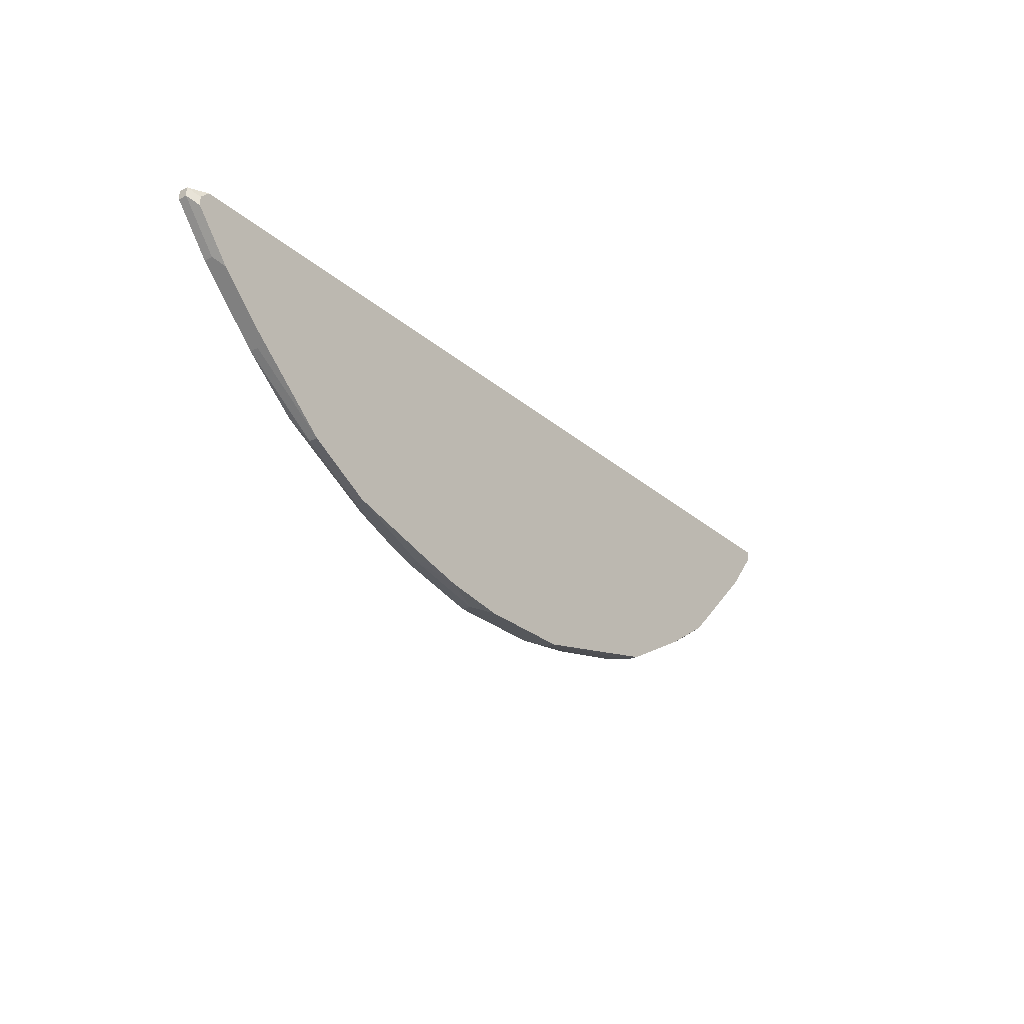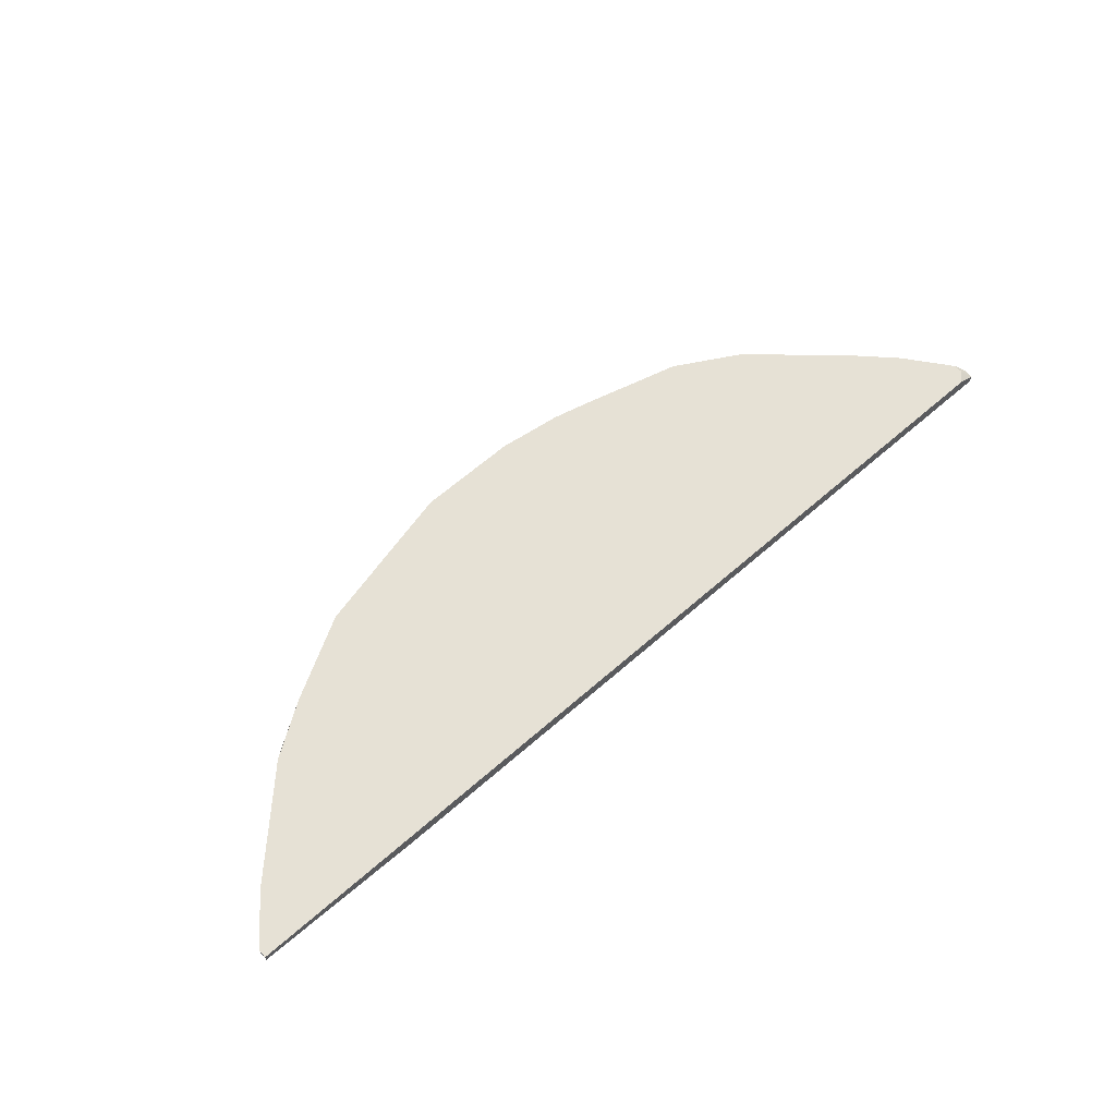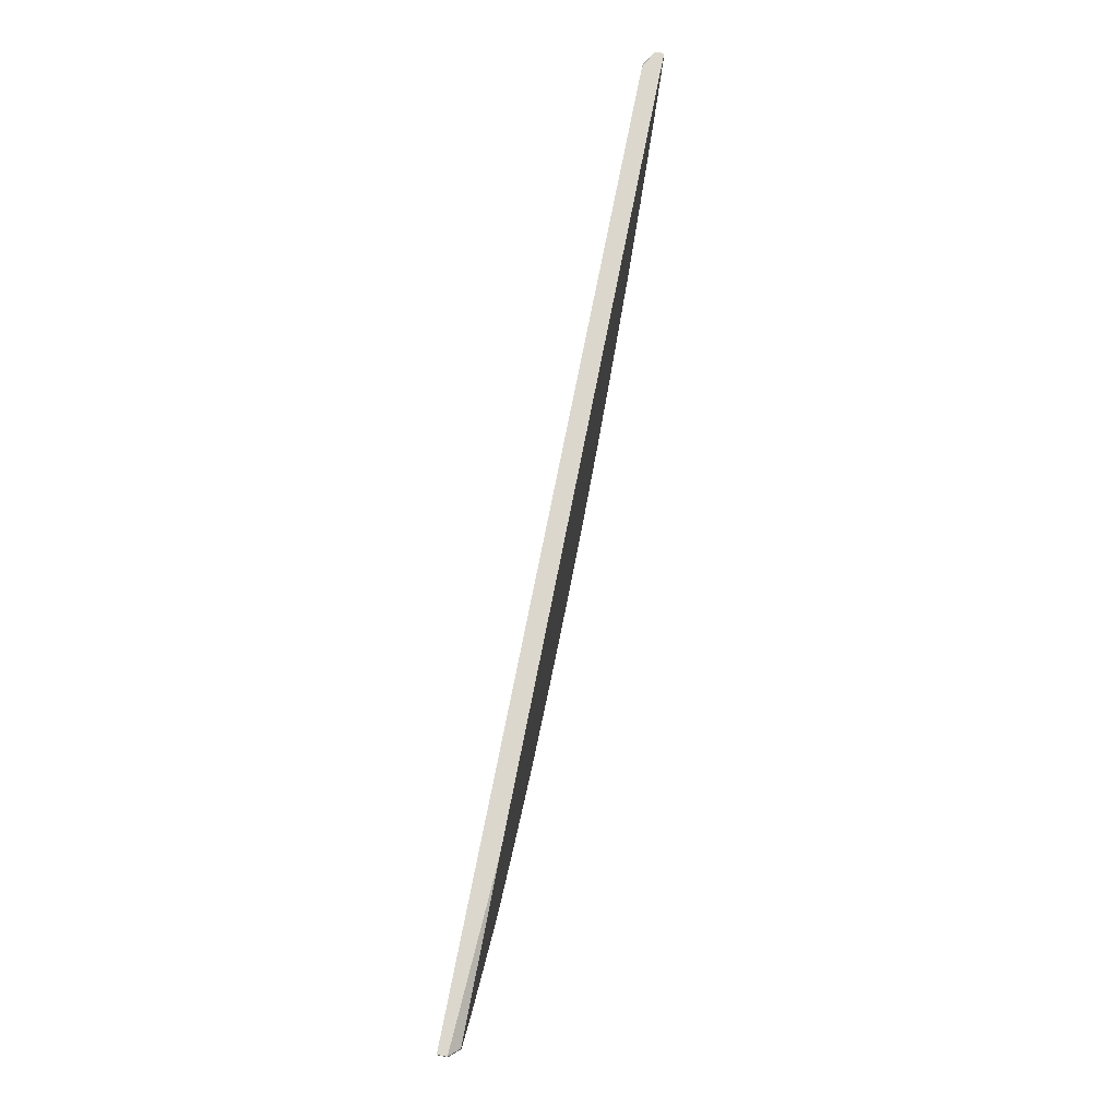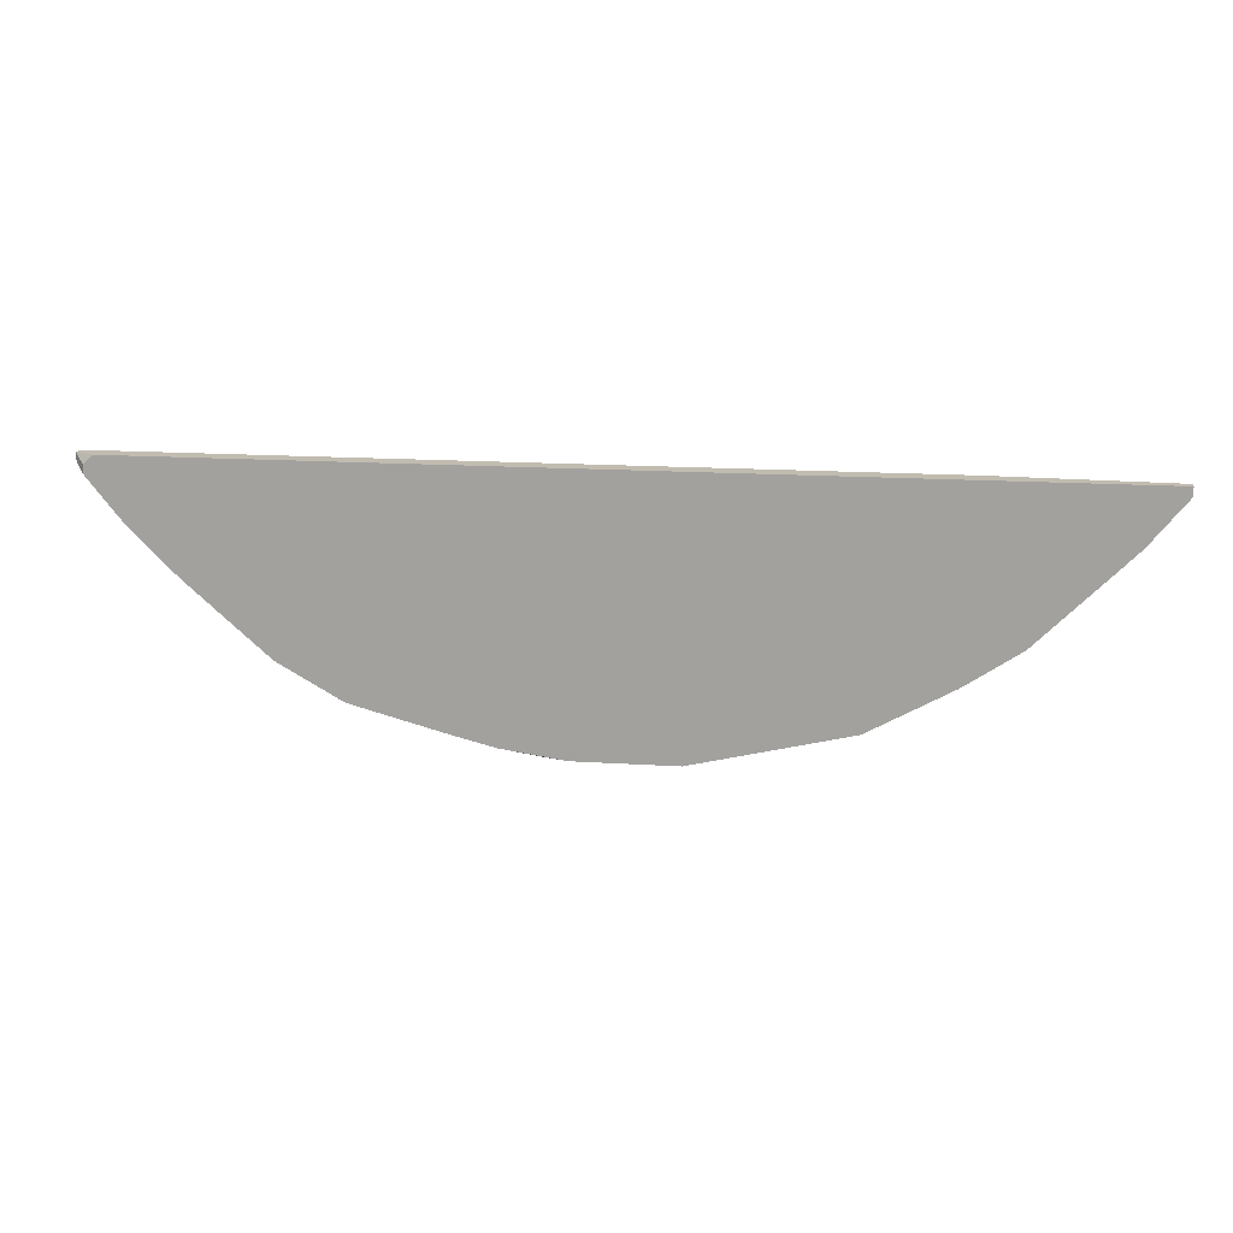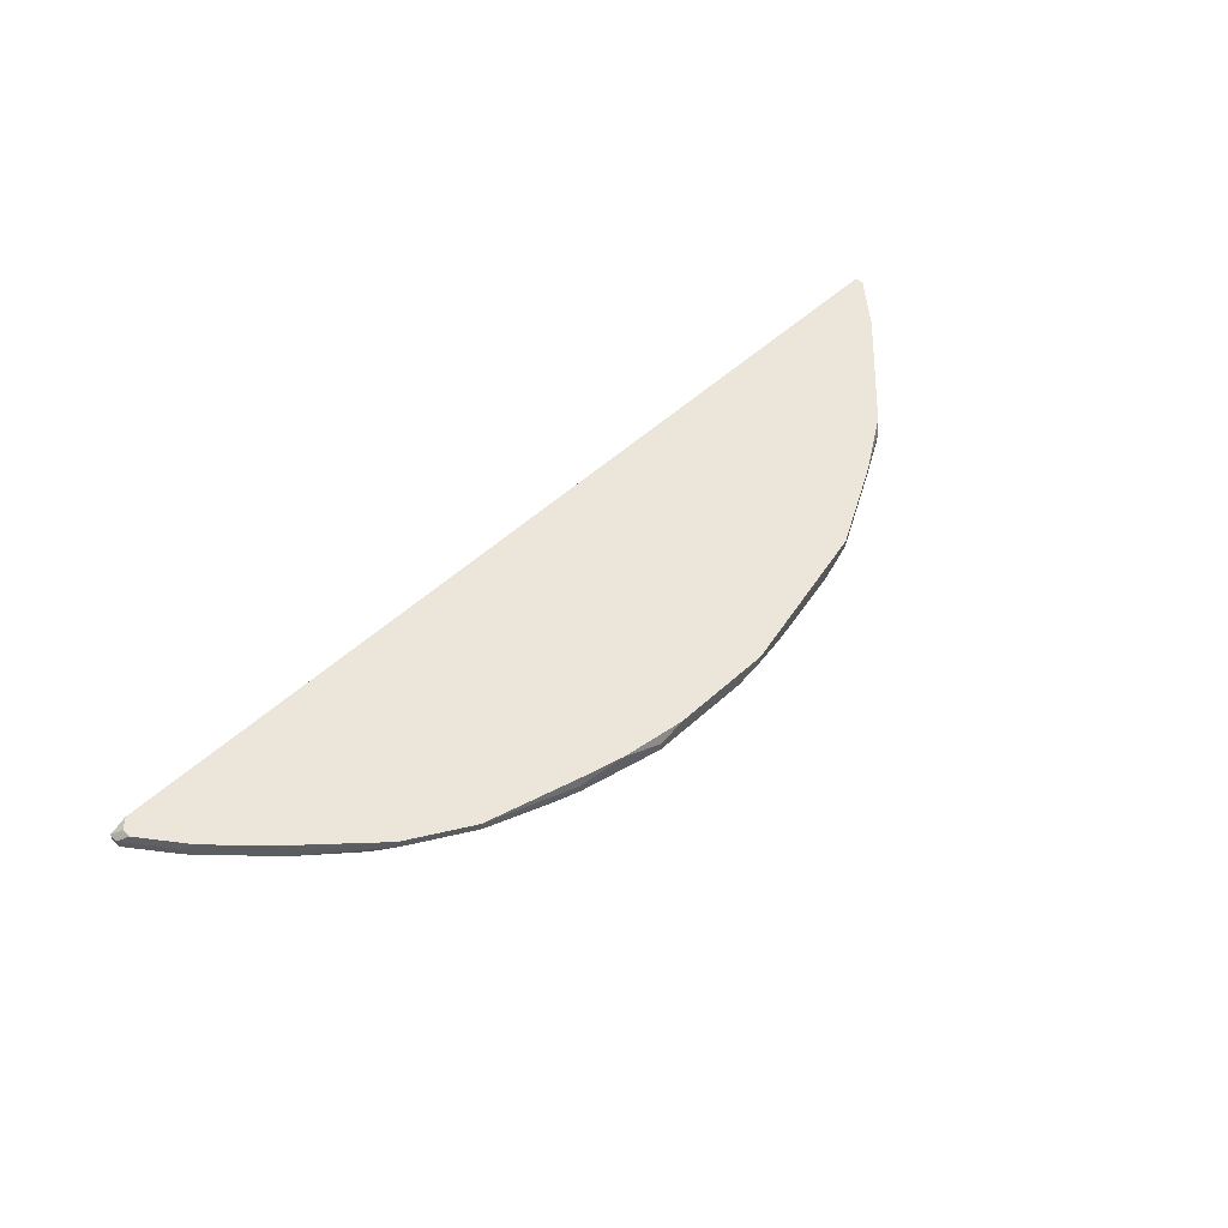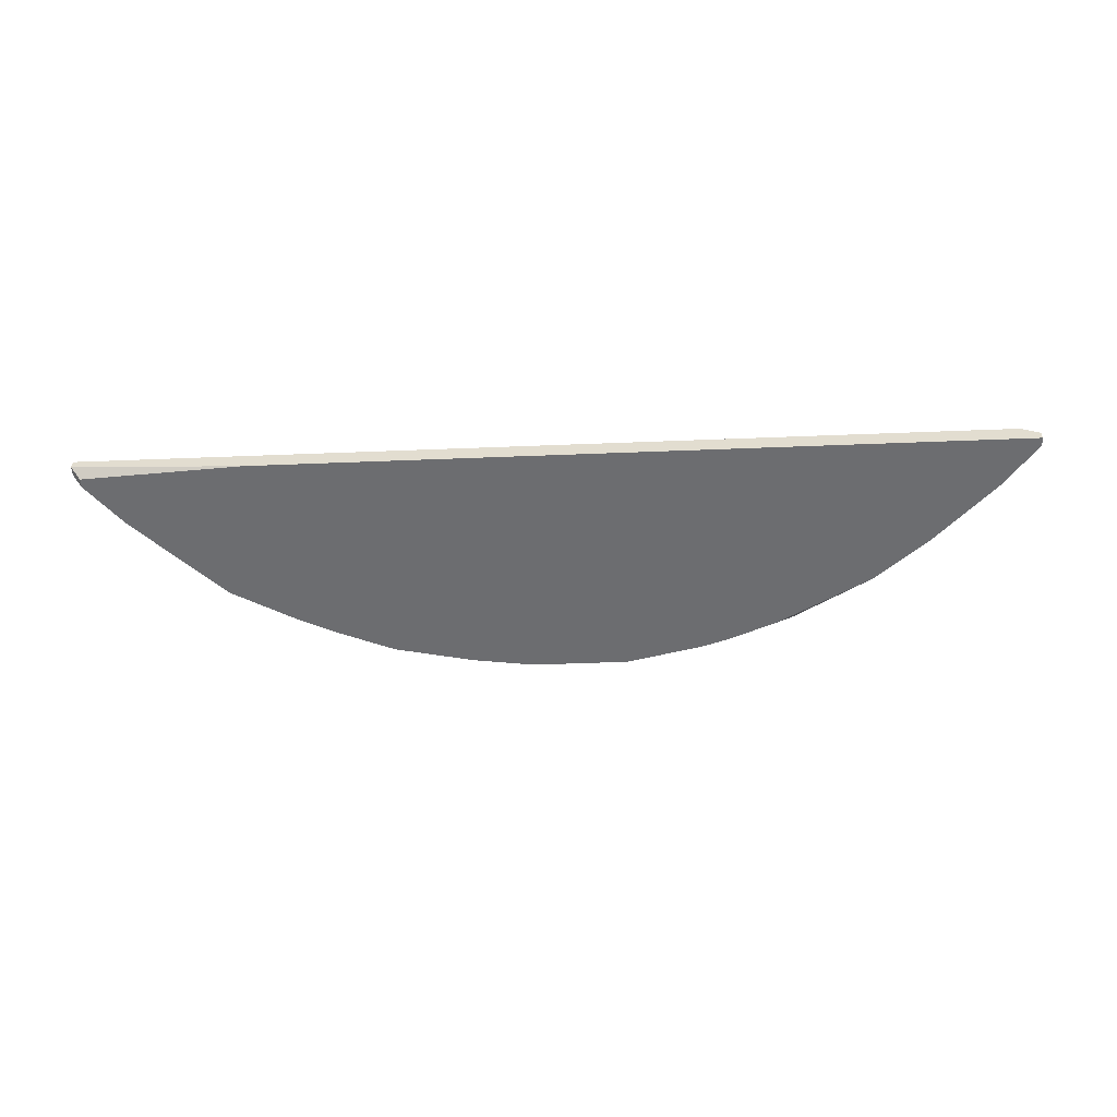
<metadata>
{"format":"obj","ext":"obj","renderer":"f3d","projection":"perspective","resolution":1024,"background":"white","views":[{"elev":-26.8,"azim":-52.7,"up":"+Y"},{"elev":64.2,"azim":138.6,"up":"+Z"},{"elev":73.1,"azim":101.1,"up":"+Y"},{"elev":16.4,"azim":7.5,"up":"+Y"},{"elev":54.6,"azim":-43.7,"up":"+Z"},{"elev":-54.0,"azim":-177.6,"up":"+Z"}]}
</metadata>
<code>
v -0.0421 -0.02726 -0.0004035
v 0.04264 -0.02646 0.001211
v 0.04264 -0.02726 0.001211
v -0.0421 -0.02646 -0.0004035
v -0.0421 -0.02726 0.0004035
v 0.04264 -0.02646 0.0004035
v 0.04264 -0.02726 0.0004035
v -0.0421 -0.02646 0.0004035
v 0.04183 -0.02726 -0.0004035
v 0.04183 -0.02807 -0.0004035
v 0.03941 -0.0313 0.001211
v 0.03941 -0.0313 0.0004035
v -0.0413 -0.02807 0.001211
v 0.0386 -0.03211 -0.0004035
v 0.0378 -0.03291 0.0004035
v -0.0413 -0.02726 0.001211
v 0.03376 -0.03695 0.001211
v 0.03134 -0.03937 0.001211
v 0.03053 -0.04018 0.0004035
v 0.03053 -0.04018 -0.0004035
v 0.02731 -0.02646 -0.0004035
v 0.0265 -0.0426 0.001211
v 0.0265 -0.0426 0.0004035
v 0.02488 -0.04341 -0.0004035
v 0.02166 -0.04502 -0.0004035
v 0.01923 -0.04664 0.001211
v 0.01923 -0.04664 0.0004035
v 0.01843 -0.03856 0.0004035
v 0.01601 -0.04744 0.0004035
v 0.01601 -0.04744 -0.0004035
v 0.008742 -0.04906 -0.0004035
v -0.04049 -0.02646 0.001211
v 0.005514 -0.04986 0.001211
v 0.005514 -0.04986 0.0004035
v 0.003093 -0.04986 -0.0004035
v -0.003364 -0.04986 0.001211
v -0.005785 -0.04986 0.0004035
v -0.005785 -0.04986 -0.0004035
v -0.009014 -0.04906 0.001211
v -0.01224 -0.04825 0.001211
v -0.01305 -0.04825 0.0004035
v -0.01305 -0.04825 -0.0004035
v -0.01547 -0.04744 -0.0004035
v -0.01951 -0.04583 -0.0004035
v -0.02112 -0.04583 0.001211
v -0.02112 -0.04583 0.0004035
v -0.02677 -0.0426 0.001211
v -0.02677 -0.0426 0.0004035
v -0.03888 -0.0313 -0.0004035
v -0.02838 -0.04099 -0.0004035
v -0.03323 -0.03695 0.0004035
v -0.03323 -0.03695 -0.0004035
v -0.03888 -0.0313 0.0004035
v -0.03403 -0.03614 0.001211
v -0.03807 -0.03211 0.001211
f 21 6 9
f 48 50 46
f 8 32 2
f 8 2 6
f 8 6 21
f 8 21 4
f 53 49 55
f 44 43 46
f 44 46 50
f 45 47 48
f 45 48 46
f 34 35 31
f 16 32 8
f 5 1 49
f 5 49 53
f 5 53 55
f 5 55 13
f 5 13 16
f 5 16 8
f 5 8 4
f 5 4 1
f 42 41 45
f 42 45 46
f 42 46 43
f 37 36 39
f 37 39 41
f 37 41 42
f 37 42 38
f 37 38 35
f 37 35 34
f 37 34 33
f 37 33 36
f 40 45 41
f 40 41 39
f 52 55 49
f 52 50 48
f 15 20 14
f 51 52 48
f 51 48 47
f 51 47 54
f 51 54 55
f 51 55 52
f 7 10 9
f 7 9 6
f 7 6 2
f 7 2 3
f 12 15 14
f 12 14 10
f 12 10 7
f 30 34 31
f 11 17 15
f 11 15 12
f 11 12 7
f 11 7 3
f 18 11 3
f 18 3 2
f 18 2 32
f 18 32 16
f 18 16 13
f 18 13 55
f 18 55 54
f 18 54 47
f 18 47 45
f 18 45 40
f 18 40 39
f 18 39 36
f 18 36 33
f 18 33 26
f 18 26 22
f 29 26 33
f 29 33 34
f 29 34 30
f 24 20 23
f 19 18 22
f 19 22 23
f 19 23 20
f 19 20 15
f 19 15 17
f 19 11 18
f 27 24 23
f 27 23 22
f 27 22 26
f 27 26 29
f 27 29 30
f 28 19 17
f 28 17 11
f 28 11 19
f 25 27 30
f 25 30 31
f 25 31 35
f 25 35 38
f 25 38 42
f 25 42 43
f 25 43 44
f 25 44 50
f 25 50 52
f 25 52 49
f 25 49 1
f 25 1 4
f 25 4 21
f 25 21 9
f 25 9 10
f 25 10 14
f 25 14 20
f 25 20 24
f 25 24 27

</code>
